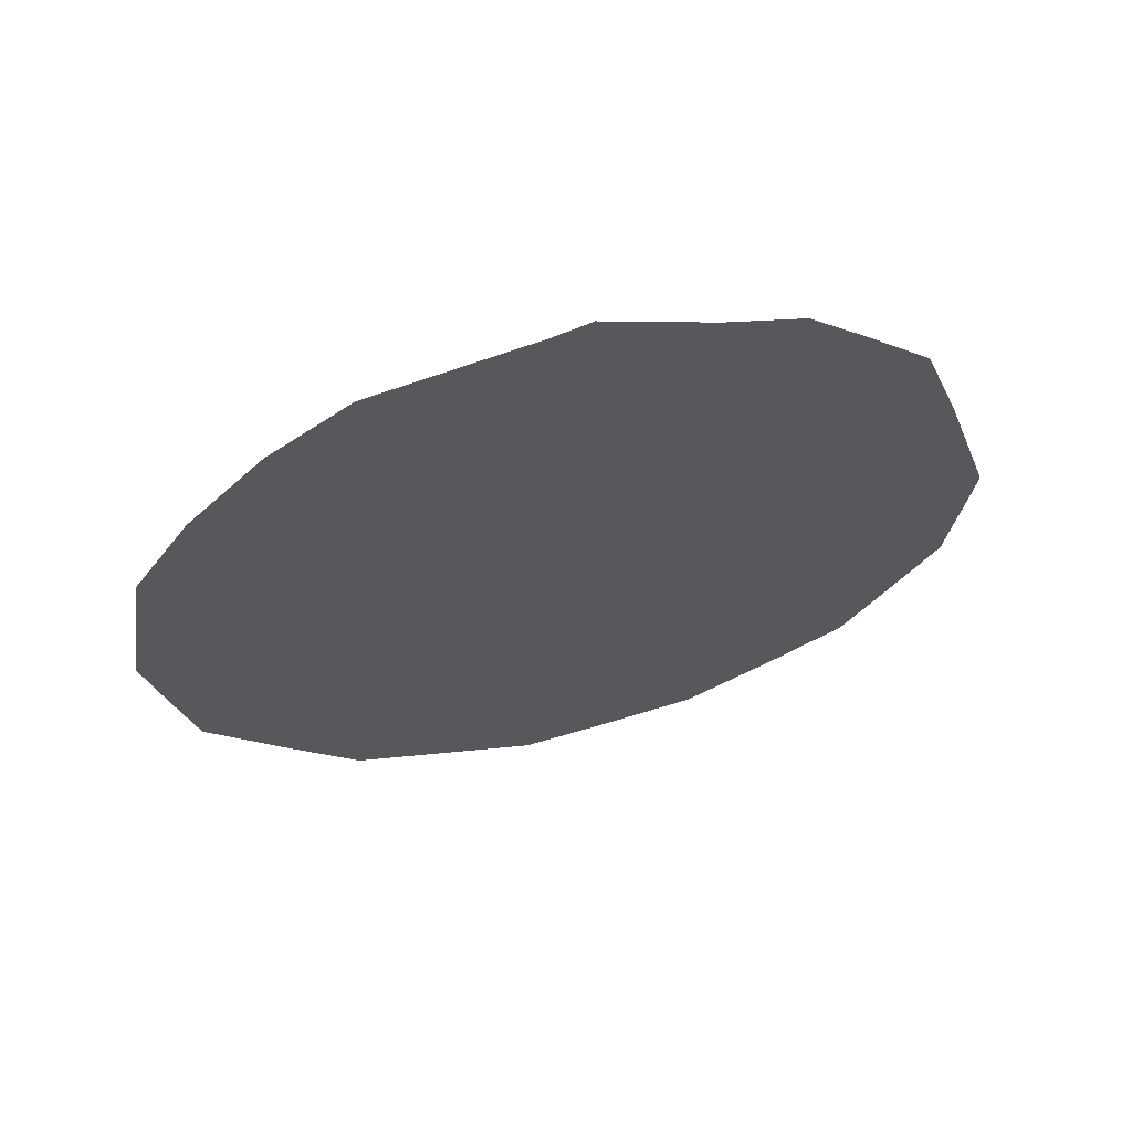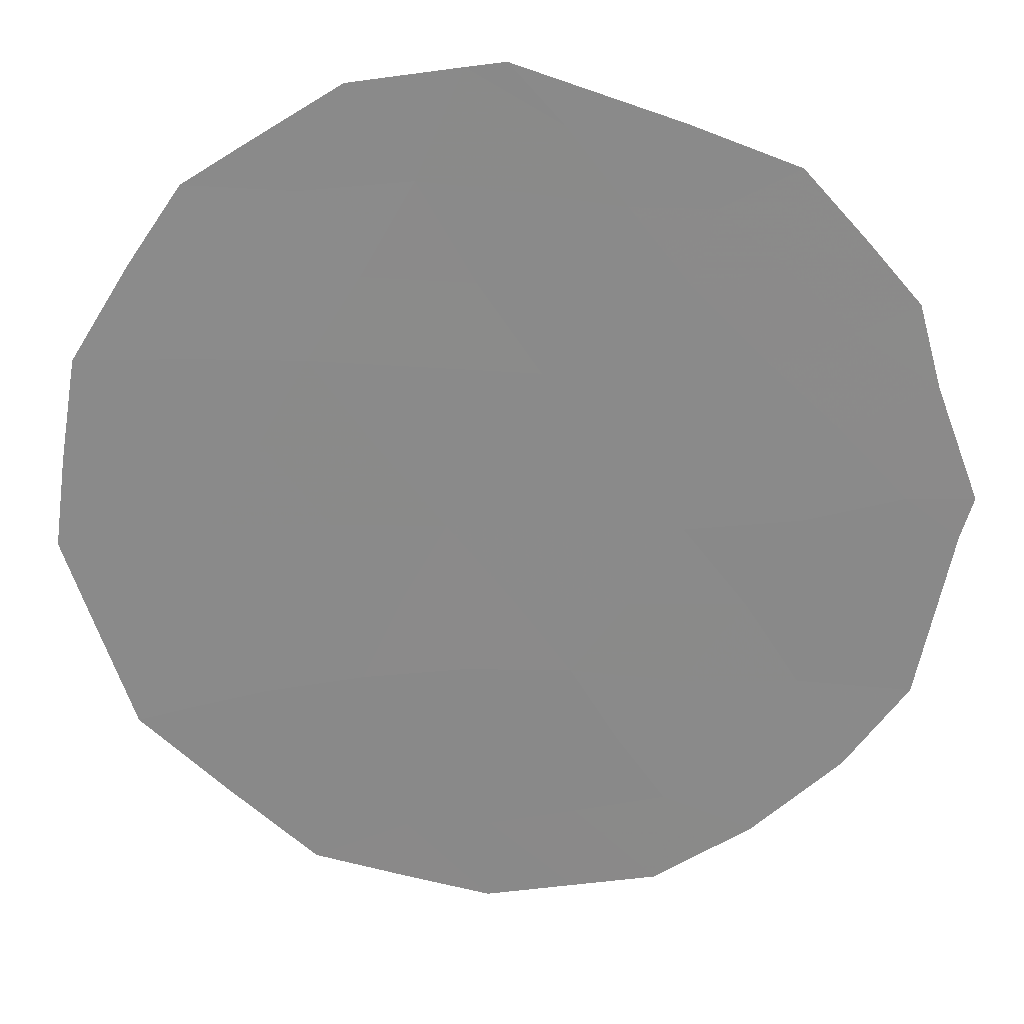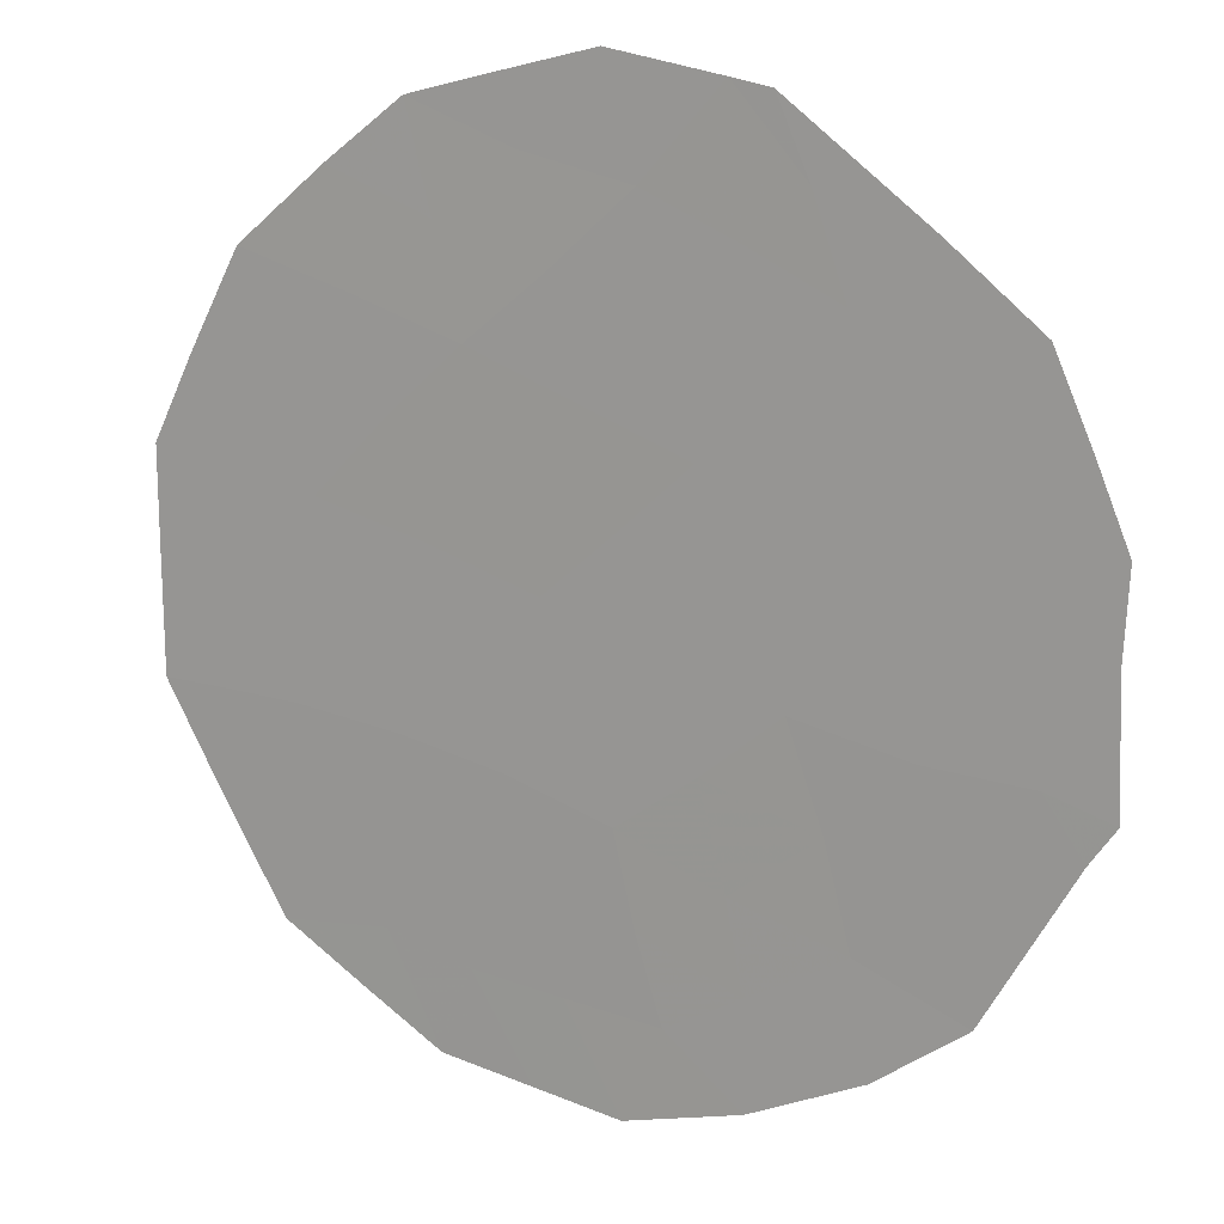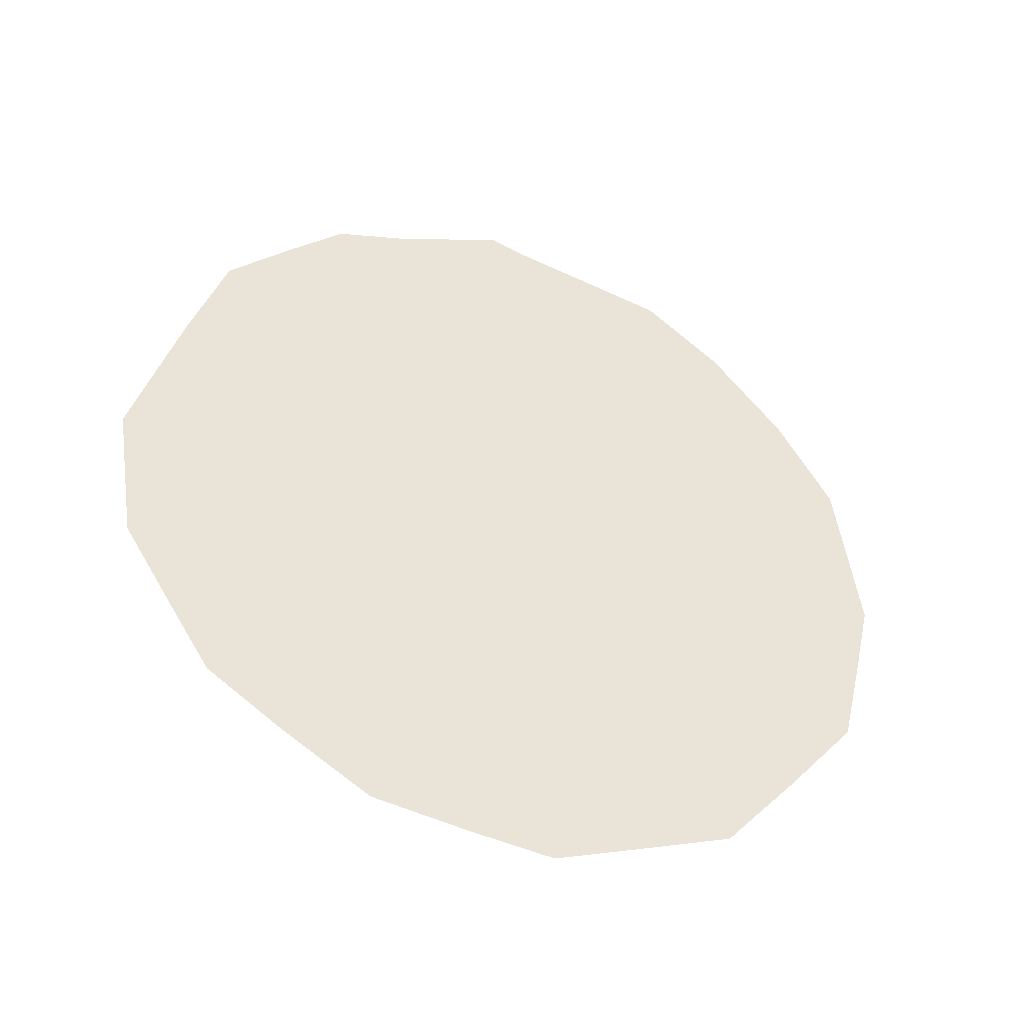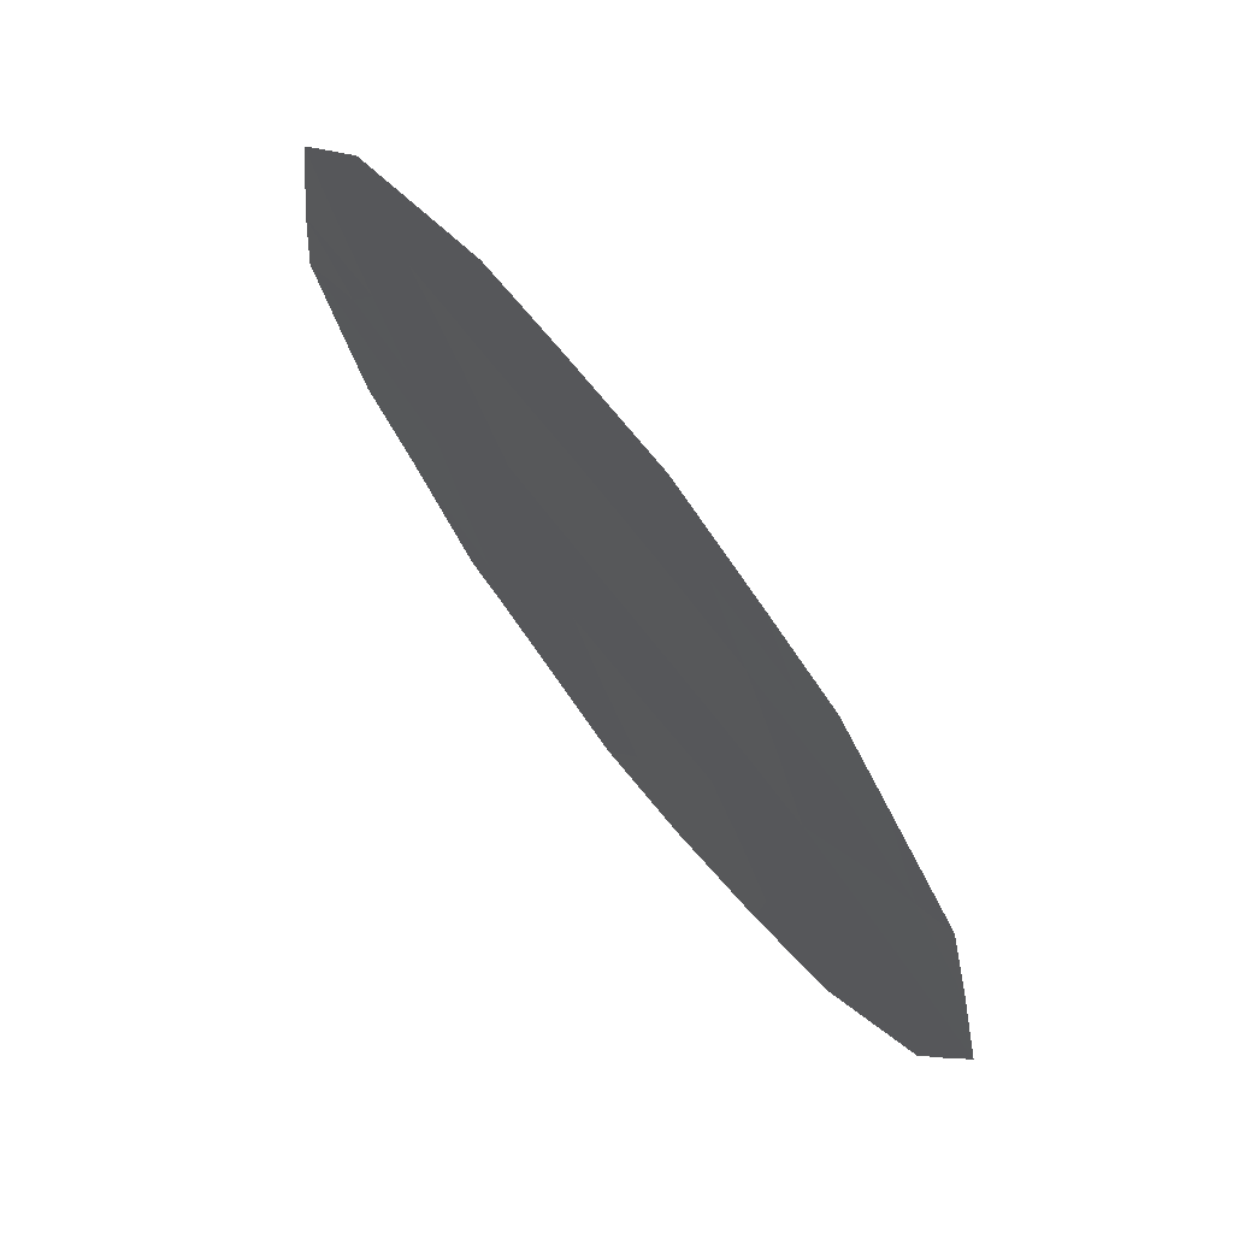
<metadata>
{"format":"obj","ext":"obj","renderer":"f3d","projection":"perspective","resolution":1024,"background":"white","views":[{"elev":63.4,"azim":-138.7,"up":"+Y"},{"elev":61.0,"azim":91.4,"up":"+Z"},{"elev":54.4,"azim":121.1,"up":"+Z"},{"elev":-41.5,"azim":34.1,"up":"+Y"},{"elev":3.4,"azim":-16.4,"up":"+Z"}]}
</metadata>
<code>
v 71.5 0.3636 69.01
v 71.74 -6.371 68.54
v 70.77 -3.212 69.99
v 72.67 -0.5653 67.29
v 70.71 -5.465 70.05
v 72.63 -2.857 67.32
v 73.68 -3.664 65.78
v 71.7 -4.122 68.63
v 72.92 -6.762 66.83
v 69.68 -4.423 71.55
v 69.81 -2.44 71.39
v 70.67 -1.1 70.18
v 73.47 -1.858 66.1
v 71.71 -1.785 68.67
v 72.69 -4.962 67.19
v 73 -7.284 66.7
v 74.04 -1.914 65.28
v 73.22 -0.04358 66.5
v 74.19 -3.672 65.04
v 69.06 -3.97 72.45
v 69.15 -5.067 72.3
v 70.35 0.3394 70.67
v 69.59 -0.8459 71.74
v 69.03 -3.582 72.5
v 73.92 -5.487 65.38
v 71.5 1.035 69.03
v 69.71 -6.609 71.46
v 70.72 -7.721 69.98
v 71.85 -7.99 68.35
v 72.72 0.585 67.23
v 71.74 0.9144 68.68
v 72.19 -2.305 67.97
v 72.18 -1.131 68
v 72.8 -5.967 67.02
v 72.23 -5.683 67.85
v 74.11 -2.773 65.16
v 69.74 -5.513 71.44
v 69.5 -6.051 71.76
v 70.74 -4.335 70.02
v 70.22 -4.942 70.76
v 70.24 -3.844 70.74
v 70.52 -0.2624 70.42
v 70.83 0.5815 69.99
v 70.14 -0.9582 70.95
v 69.99 -0.206 71.18
v 69.73 -3.396 71.48
v 69.37 -3.039 72.02
v 70.28 -2.805 70.71
v 70.25 -1.821 70.77
v 70.75 -2.118 70.04
v 71.25 -2.502 69.32
v 71.2 -1.371 69.41
v 71.24 -3.659 69.3
v 71.22 -4.813 69.33
v 71.72 -2.959 68.63
v 72.17 -3.453 67.97
v 73.58 -2.778 65.93
v 70.71 -6.575 70.03
v 70.16 -7.138 70.79
v 70.2 -6.049 70.76
v 69.82 -1.609 71.4
v 71.65 -0.6279 68.78
v 72.18 -4.569 67.93
v 71.71 -5.269 68.61
v 71.21 -5.946 69.31
v 71.25 -6.998 69.24
v 74.06 -4.562 65.2
v 73.33 -6.023 66.24
v 73.47 -6.398 66.03
v 72.33 -6.774 67.68
v 72.29 -7.721 67.72
v 71.79 -7.302 68.45
v 71.34 -7.882 69.09
v 73.07 -3.356 66.67
v 73.13 -4.314 66.57
v 72.63 -3.92 67.3
v 73.07 -2.368 66.68
v 73.69 -0.9308 65.81
v 73.26 -5.239 66.36
v 73.69 -4.528 65.74
v 72.11 0.07905 68.12
v 72.23 0.7497 67.96
v 72.68 -1.736 67.25
v 69.16 -2.921 72.33
v 69.35 -1.931 72.06
v 71.08 -0.3421 69.61
v 73.12 -1.288 66.62
f 32 33 83
f 34 70 35
f 57 17 36
f 39 40 41
f 86 42 43
f 44 45 42
f 11 46 47
f 48 49 50
f 51 50 52
f 53 54 39
f 55 32 56
f 55 53 51
f 58 59 60
f 40 60 37
f 11 85 61
f 46 48 41
f 49 61 44
f 62 52 86
f 63 35 64
f 65 66 58
f 64 65 54
f 70 71 72
f 72 73 66
f 74 75 76
f 57 74 77
f 62 81 33
f 34 79 68
f 63 56 76
f 75 80 79
f 1 26 31
f 81 31 82
f 6 32 83
f 32 14 33
f 83 33 4
f 15 34 35
f 34 9 70
f 35 70 2
f 7 57 36
f 36 19 7
f 87 78 13
f 78 87 18
f 20 10 21
f 10 37 21
f 38 21 37
f 3 39 41
f 39 5 40
f 41 40 10
f 86 12 42
f 43 42 22
f 1 86 43
f 43 26 1
f 12 44 42
f 44 23 45
f 42 45 22
f 46 10 20
f 46 20 47
f 24 47 20
f 3 48 50
f 48 11 49
f 50 49 12
f 14 51 52
f 51 3 50
f 52 50 12
f 3 53 39
f 53 8 54
f 39 54 5
f 8 55 56
f 55 14 32
f 56 32 6
f 14 55 51
f 55 8 53
f 51 53 3
f 5 58 60
f 58 28 59
f 60 59 27
f 10 40 37
f 40 5 60
f 37 60 27
f 38 37 27
f 11 47 85
f 47 24 84
f 10 46 41
f 46 11 48
f 41 48 3
f 12 49 44
f 49 11 61
f 23 44 61
f 1 62 86
f 62 14 52
f 8 63 64
f 63 15 35
f 64 35 2
f 5 65 58
f 65 2 66
f 58 66 28
f 19 67 80
f 67 25 80
f 9 68 69
f 69 16 9
f 8 64 54
f 64 2 65
f 54 65 5
f 16 71 9
f 2 70 72
f 70 9 71
f 72 71 29
f 2 72 66
f 72 29 73
f 66 73 28
f 6 74 76
f 74 7 75
f 76 75 15
f 4 18 87
f 18 4 30
f 13 57 77
f 57 7 74
f 77 74 6
f 78 17 13
f 77 6 83
f 87 83 4
f 14 62 33
f 62 1 81
f 33 81 4
f 9 34 68
f 34 15 79
f 7 19 80
f 15 63 76
f 63 8 56
f 76 56 6
f 15 75 79
f 75 7 80
f 79 80 25
f 31 81 1
f 4 81 30
f 82 30 81
f 57 13 17
f 47 84 85
f 61 85 23
f 13 77 87
f 86 52 12
f 68 25 69
f 68 79 25
f 87 77 83

</code>
